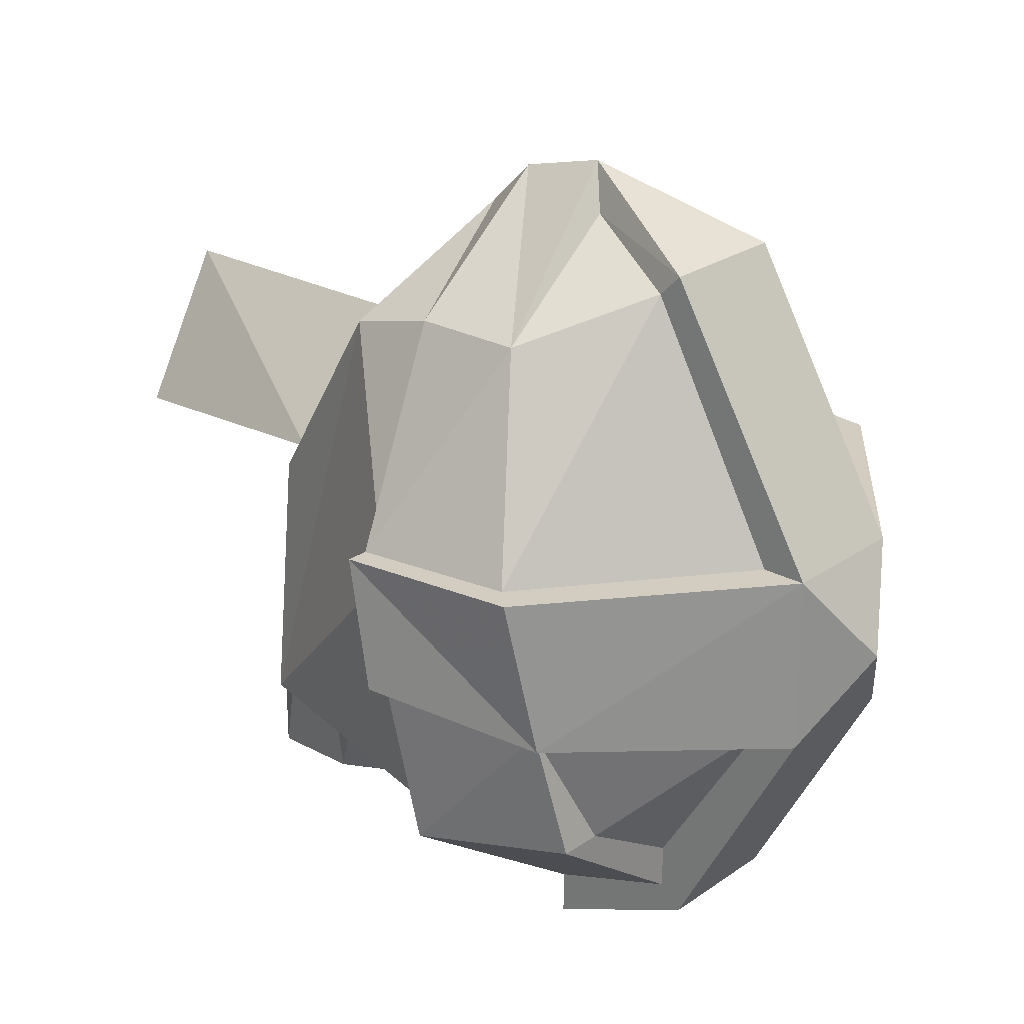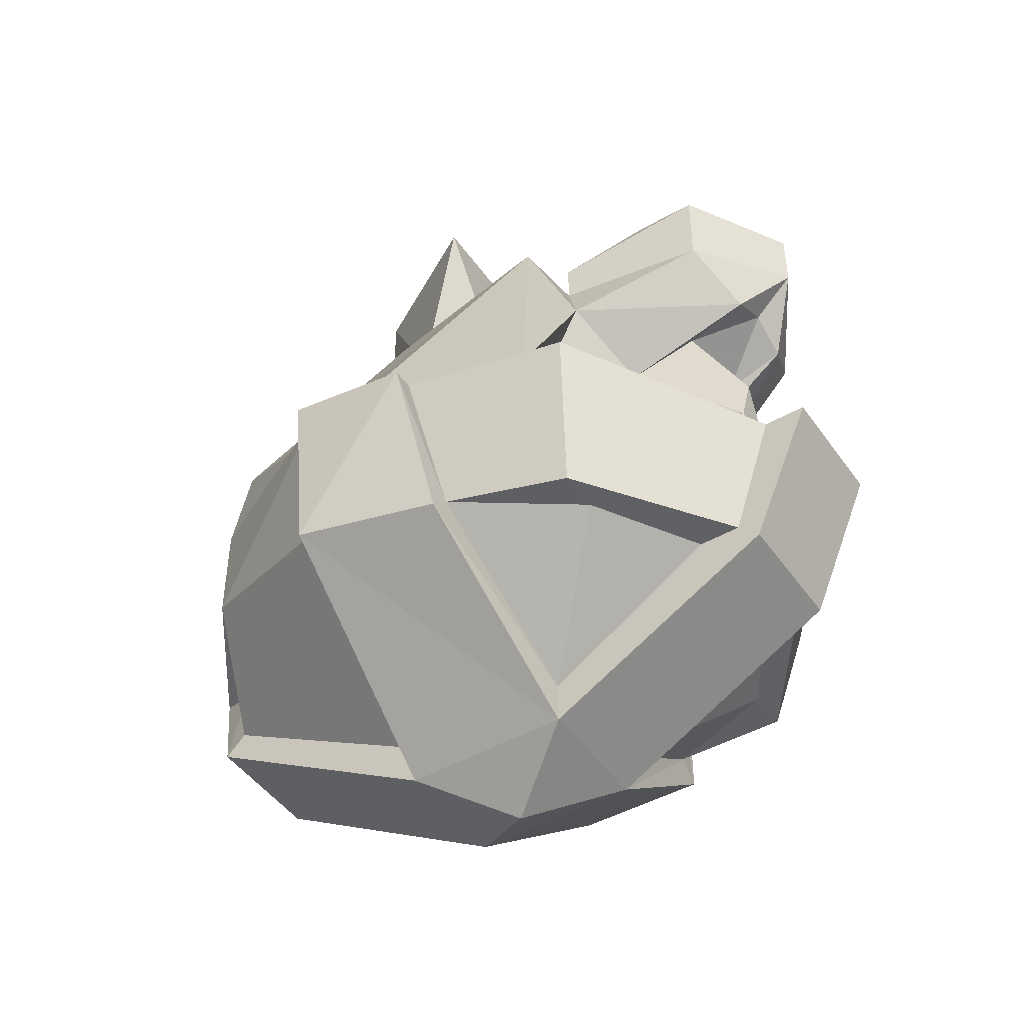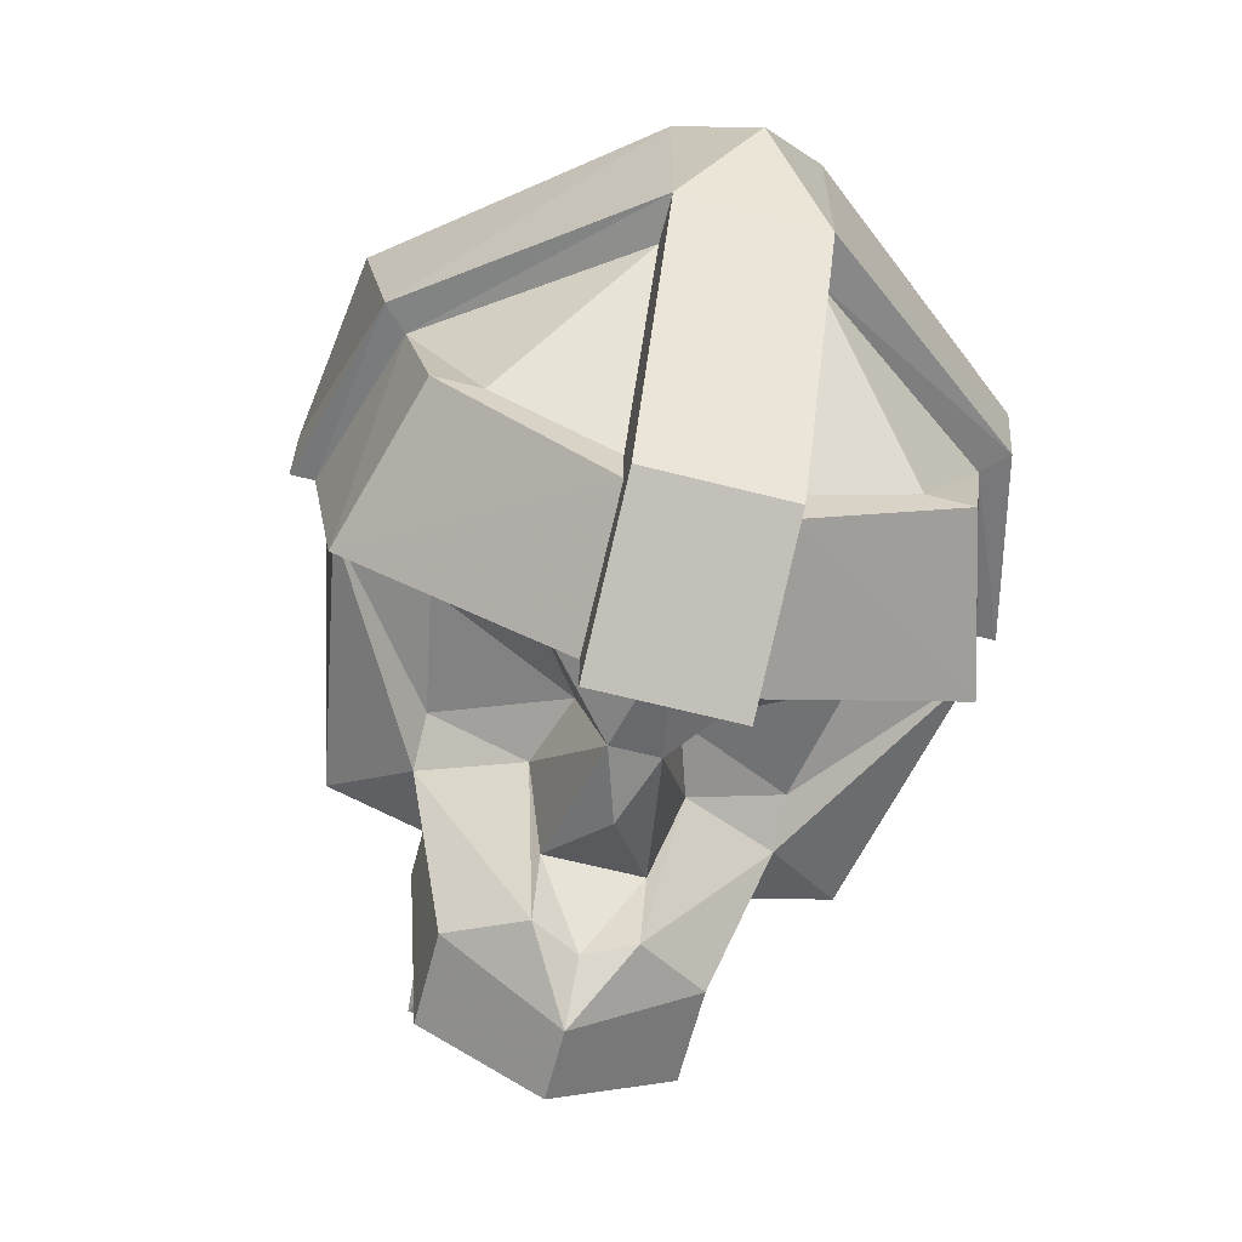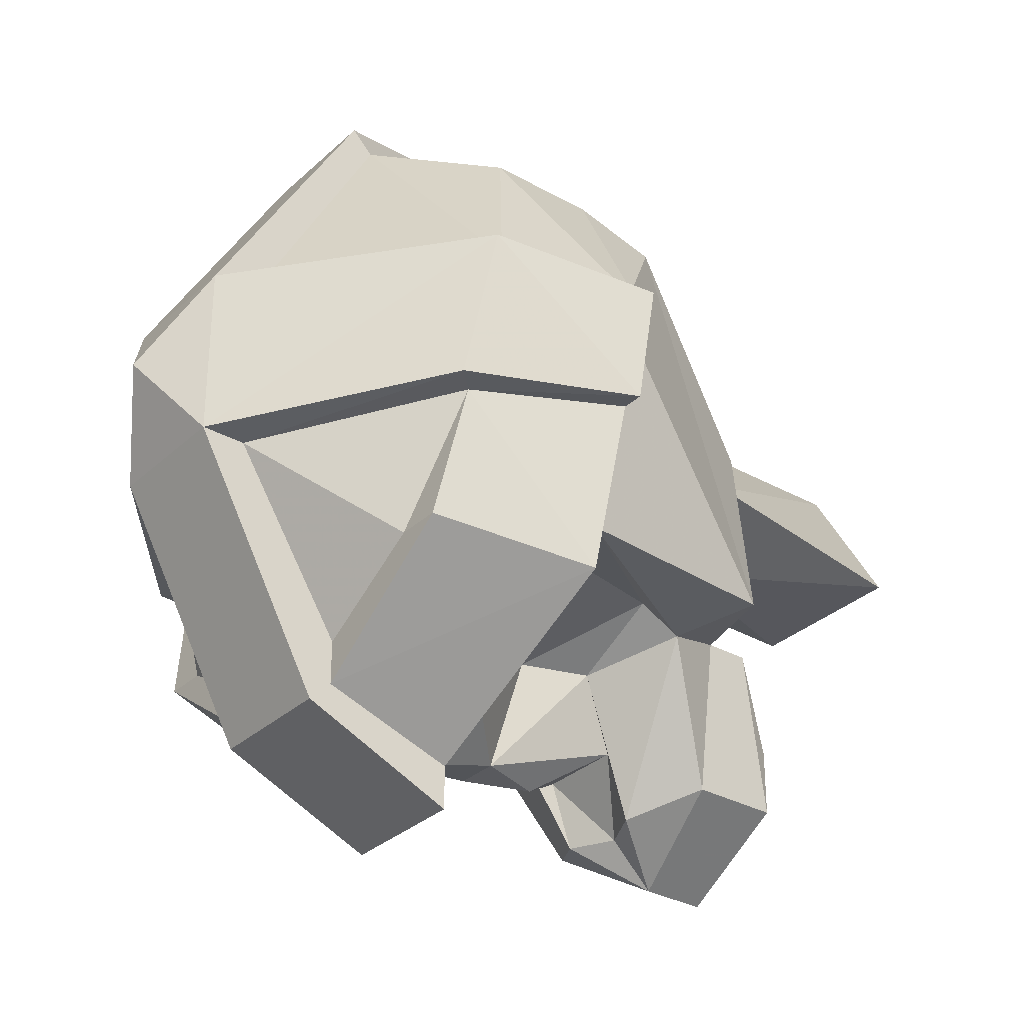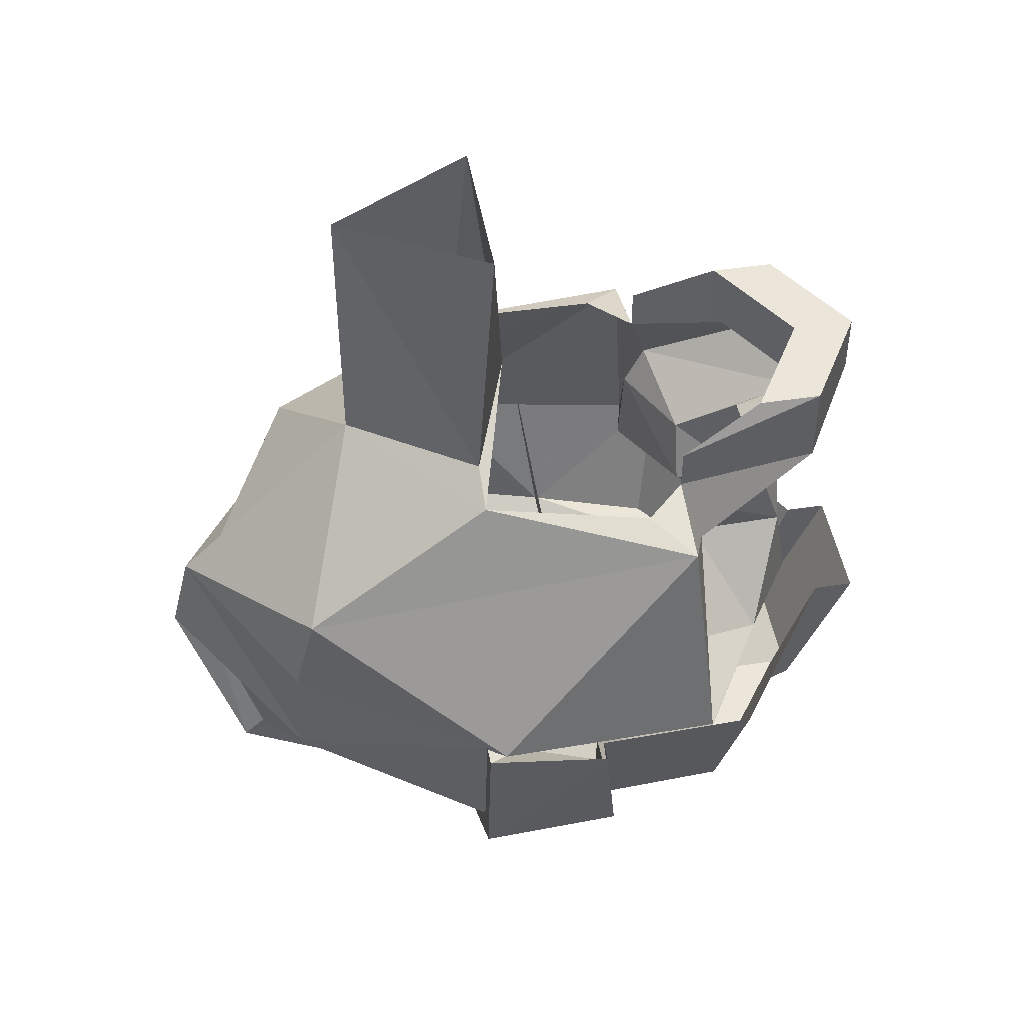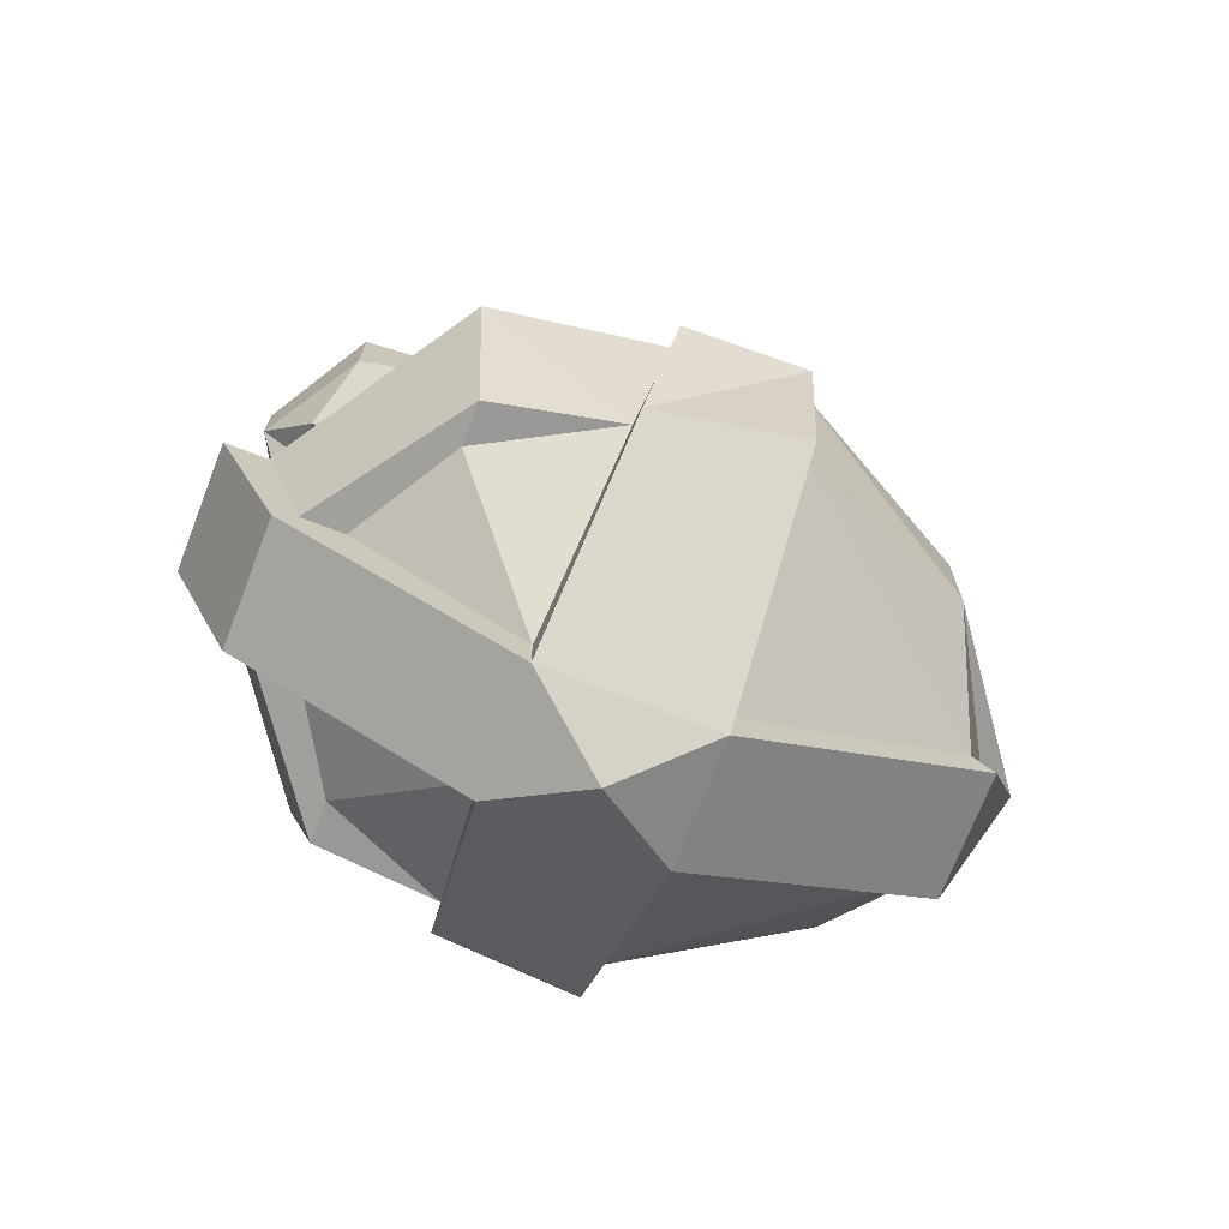
<metadata>
{"format":"obj","ext":"obj","renderer":"f3d","projection":"perspective","resolution":1024,"background":"white","views":[{"elev":24.7,"azim":-48.6,"up":"+Z"},{"elev":-46.4,"azim":123.1,"up":"+Y"},{"elev":-64.1,"azim":-14.5,"up":"+Z"},{"elev":-31.8,"azim":51.8,"up":"+Z"},{"elev":47.0,"azim":80.2,"up":"+Y"},{"elev":-71.6,"azim":-111.2,"up":"+Y"}]}
</metadata>
<code>
v -0.007812 -1.648 -0.04688
v 0 -1.625 -0.04688
v 0.007812 -1.648 -0.04688
v 0 -1.688 -0.05469
v -0.03906 -1.68 -0.03125
v -0.01562 -1.641 -0.007812
v -0.02344 -1.617 -0.007812
v -0.01562 -1.602 -0.03125
v 0.01562 -1.602 -0.03125
v 0.02344 -1.617 -0.007812
v 0.01562 -1.641 -0.007812
v 0.03906 -1.68 -0.03125
v 0 -1.57 0.1328
v -0.0625 -1.617 0.1562
v 0 -1.625 0.1875
v 0.0625 -1.617 0.1562
v 0.05469 -1.57 0.08594
v 0.03906 -1.562 0.08594
v 0 -1.469 0.1328
v -0.03906 -1.562 0.08594
v -0.05469 -1.57 0.08594
v -0.07812 -1.586 0.007812
v -0.1016 -1.664 0.08594
v -0.0625 -1.648 0.1641
v 0 -1.641 0.2031
v 0.0625 -1.648 0.1641
v 0.1016 -1.664 0.08594
v 0.07812 -1.586 0.007812
v 0.0625 -1.578 0.02344
v 0.04688 -1.578 0.007812
v 0.05469 -1.602 0
v 0.03906 -1.578 -0.04688
v 0.03906 -1.547 -0.04688
v 0.04688 -1.562 0.007812
v 0.03906 -1.57 -0.02344
v 0.03906 -1.547 -0.02344
v 0 -1.57 -0.04688
v 0 -1.547 -0.04688
v -0.03906 -1.57 -0.02344
v -0.03906 -1.547 -0.02344
v -0.04688 -1.562 0.007812
v -0.04688 -1.578 0.007812
v -0.03906 -1.578 -0.04688
v -0.05469 -1.602 0
v -0.0625 -1.578 0.02344
v -0.0625 -1.656 0.007812
v -0.05469 -1.617 0.007812
v -0.01562 -1.594 -0.05469
v 0 -1.586 -0.05469
v 0.01562 -1.594 -0.05469
v 0.05469 -1.617 0.007812
v 0.0625 -1.656 0.007812
v 0.09375 -1.672 0
v -0.09375 -1.672 0
v 0 -1.57 -0.07031
v 0 -1.547 0.07031
v 0.03125 -1.469 0.07812
v -0.03125 -1.469 0.07812
v 0 -1.547 -0.07031
v -0.03906 -1.547 -0.04688
v -0.02344 -1.781 0.03125
v 0 -1.797 0.0625
v -0.02344 -1.781 0.09375
v -0.09375 -1.727 0.03906
v -0.08594 -1.719 0.03906
v -0.02344 -1.766 0.03125
v -0.02344 -1.734 -0.05469
v 0.02344 -1.781 0.03125
v 0.02344 -1.781 0.09375
v -0.02344 -1.727 0.1875
v -0.02344 -1.719 0.1797
v -0.02344 -1.766 0.09375
v -0.1016 -1.719 0.09375
v -0.1094 -1.656 0.09375
v -0.1094 -1.664 0.04688
v -0.1016 -1.664 0.04688
v -0.09375 -1.672 -0.01562
v -0.07812 -1.727 -0.007812
v -0.0625 -1.727 -0.007812
v -0.02344 -1.727 -0.03125
v -0.02344 -1.727 -0.04688
v -0.02344 -1.68 -0.07812
v 0.02344 -1.68 -0.07812
v 0.02344 -1.734 -0.05469
v 0.02344 -1.727 -0.04688
v 0.02344 -1.727 -0.03125
v 0.02344 -1.766 0.03125
v 0.09375 -1.727 0.03906
v 0.1016 -1.719 0.09375
v 0.09375 -1.711 0.09375
v 0.02344 -1.766 0.09375
v 0.02344 -1.727 0.1875
v 0 -1.672 0.2109
v -0.007812 -1.68 0.1953
v -0.0625 -1.688 0.1641
v -0.09375 -1.711 0.09375
v -0.1016 -1.656 0.09375
v 0.0625 -1.688 0.1641
v 0.1016 -1.656 0.09375
v 0.1094 -1.656 0.09375
v 0.1094 -1.664 0.04688
v 0.08594 -1.719 0.03906
v 0.1016 -1.664 0.04688
v 0.09375 -1.672 -0.01562
v 0.07812 -1.727 -0.007812
v 0.02344 -1.68 -0.0625
v -0.02344 -1.68 -0.0625
v 0.0625 -1.727 -0.007812
v 0.02344 -1.719 0.1797
v 0.007812 -1.68 0.1953
f 1 2 3
f 1 3 4
f 1 4 5
f 1 5 6
f 1 6 7
f 1 7 8
f 1 8 2
f 2 9 3
f 3 9 10
f 3 10 11
f 3 11 12
f 3 12 4
f 13 14 15
f 13 15 16
f 13 16 17
f 13 18 19
f 13 19 20
f 13 21 14
f 14 21 22
f 14 22 23
f 14 23 24
f 14 24 15
f 15 24 25
f 15 25 16
f 16 25 26
f 16 26 27
f 16 27 28
f 16 28 17
f 30 28 31
f 30 31 32
f 30 32 33
f 30 33 34
f 30 34 35
f 35 34 36
f 35 36 37
f 37 36 38
f 37 38 39
f 39 38 40
f 39 40 41
f 39 41 42
f 42 41 43
f 42 43 44
f 42 44 22
f 5 46 6
f 7 47 44
f 7 44 48
f 7 48 8
f 8 48 49
f 9 49 50
f 9 50 10
f 10 50 31
f 10 31 51
f 11 52 12
f 12 52 53
f 53 52 51
f 53 51 31
f 53 31 28
f 53 28 27
f 5 54 46
f 46 54 47
f 47 54 44
f 44 54 22
f 22 54 23
f 44 43 48
f 48 43 55
f 48 55 49
f 49 55 50
f 50 55 32
f 50 32 31
f 18 57 19
f 33 59 38
f 33 38 36
f 33 36 34
f 59 60 40
f 59 40 38
f 60 41 40
f 41 60 43
f 43 60 55
f 55 60 59
f 55 59 33
f 55 33 32
f 20 19 58
f 2 8 9
f 6 46 47
f 6 47 7
f 8 49 9
f 10 51 11
f 11 51 52
f 13 17 18
f 13 20 21
f 56 18 17
f 18 56 57
f 56 21 20
f 56 20 58
f 56 58 57
f 17 28 29
f 29 28 30
f 42 22 45
f 45 22 21
f 61 62 63
f 61 63 64
f 61 67 68
f 62 68 69
f 63 69 70
f 63 73 64
f 64 73 74
f 64 74 75
f 67 82 83
f 67 83 84
f 67 84 68
f 68 88 89
f 68 89 69
f 69 92 70
f 70 92 93
f 100 89 101
f 101 89 88
f 61 64 65
f 61 65 66
f 61 66 67
f 61 68 62
f 62 69 63
f 63 70 71
f 63 71 72
f 63 72 73
f 64 75 76
f 64 76 65
f 66 80 67
f 67 80 81
f 67 81 82
f 68 84 85
f 68 85 86
f 68 86 87
f 68 87 88
f 69 89 90
f 69 90 91
f 69 91 92
f 70 93 94
f 70 94 71
f 72 96 73
f 73 96 74
f 74 96 97
f 99 90 89
f 99 89 100
f 101 88 102
f 101 102 103
f 106 85 84
f 106 84 83
f 81 107 82
f 95 94 93
f 87 102 88
f 109 110 92
f 109 92 91
f 110 93 92
f 93 110 98
f 65 76 77
f 65 77 78
f 65 78 79
f 97 96 95
f 97 95 24
f 24 95 25
f 25 95 93
f 25 93 98
f 25 98 26
f 26 98 99
f 99 98 90
f 103 102 104
f 104 102 105
f 104 105 85
f 104 85 106
f 81 79 78
f 81 78 77
f 81 77 107
f 108 86 85
f 108 85 105
f 108 105 102
f 80 79 81
f 65 79 66
f 66 79 80
f 71 94 95
f 71 95 96
f 71 96 72
f 87 108 102
f 109 91 90
f 109 90 98
f 109 98 110
f 87 86 108

</code>
